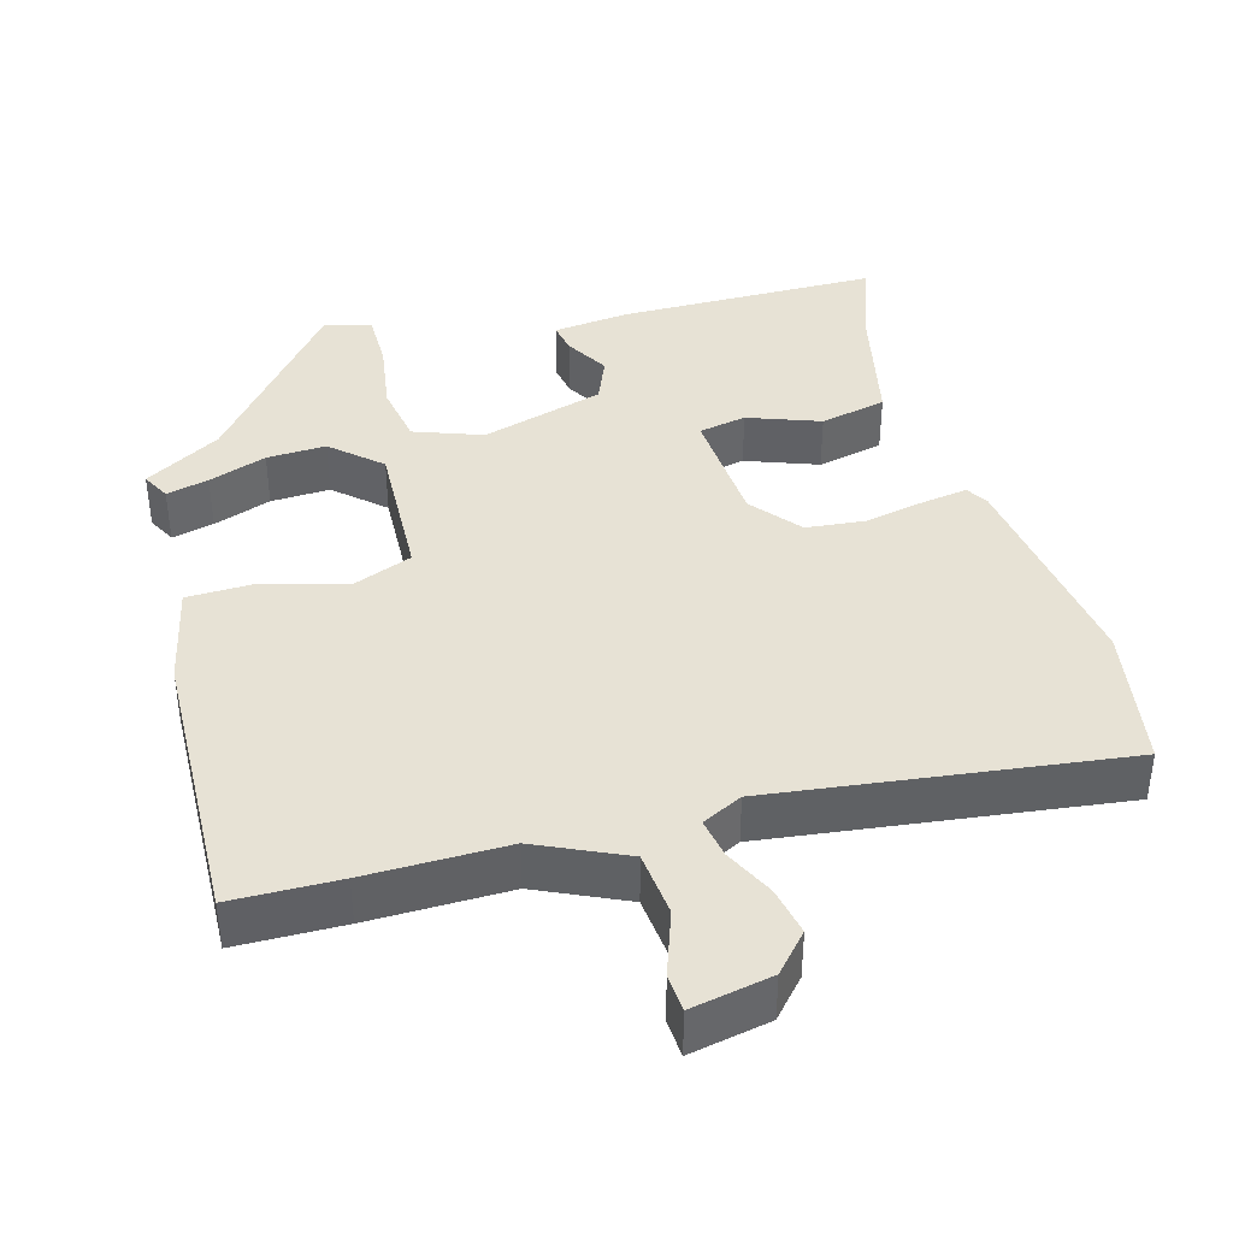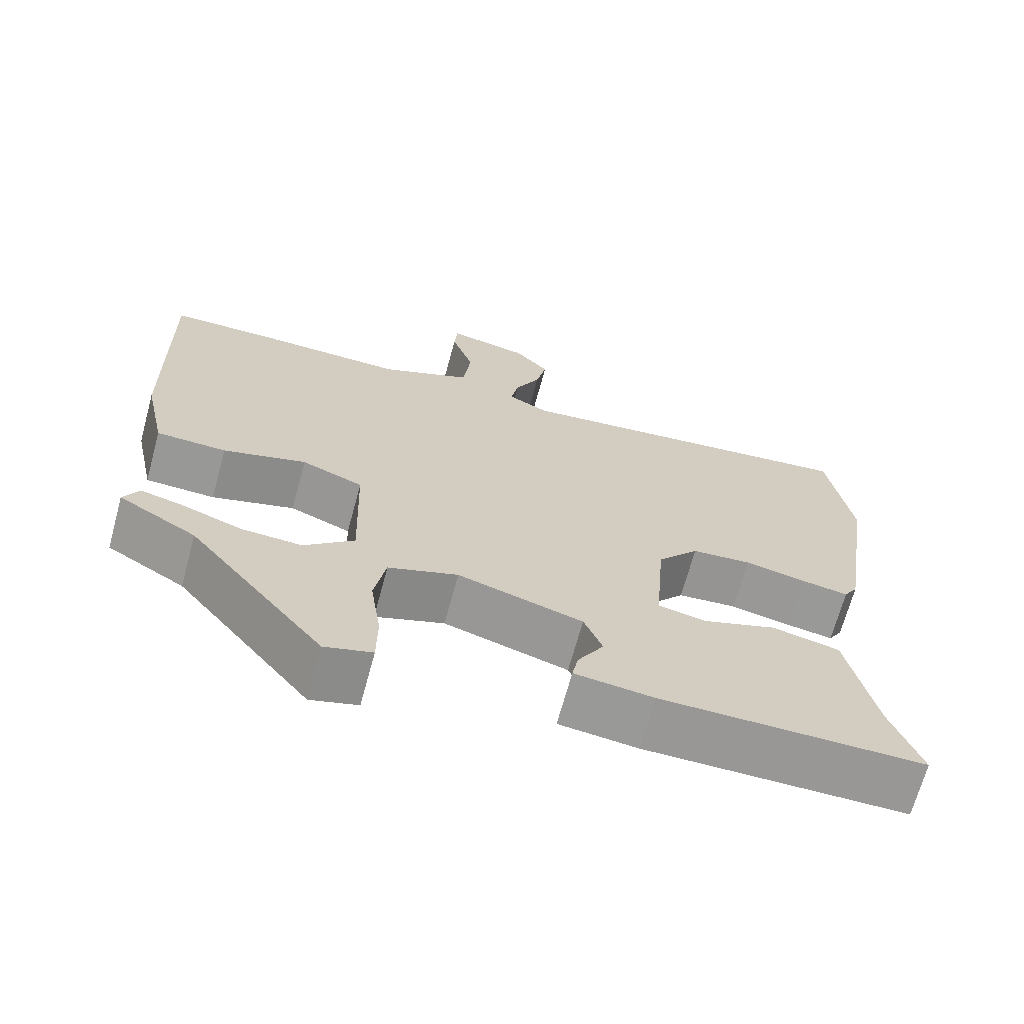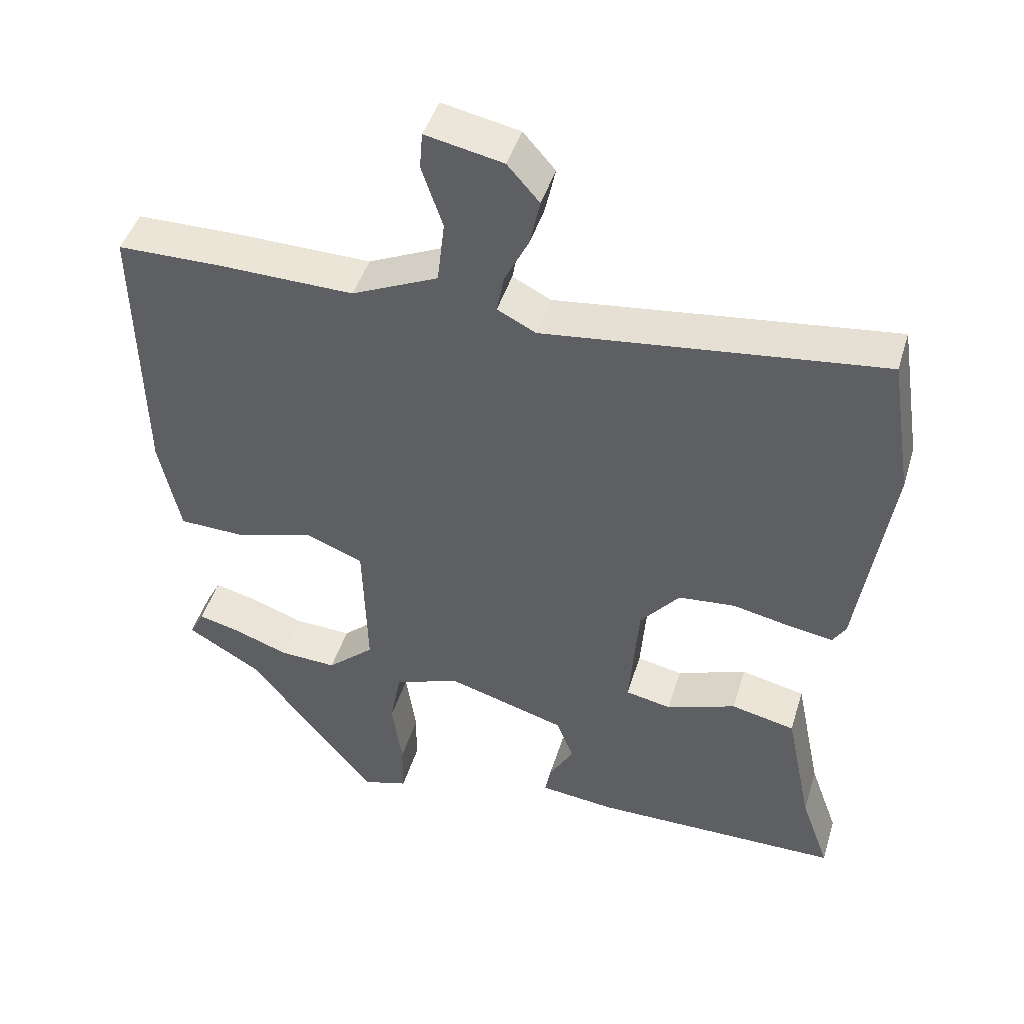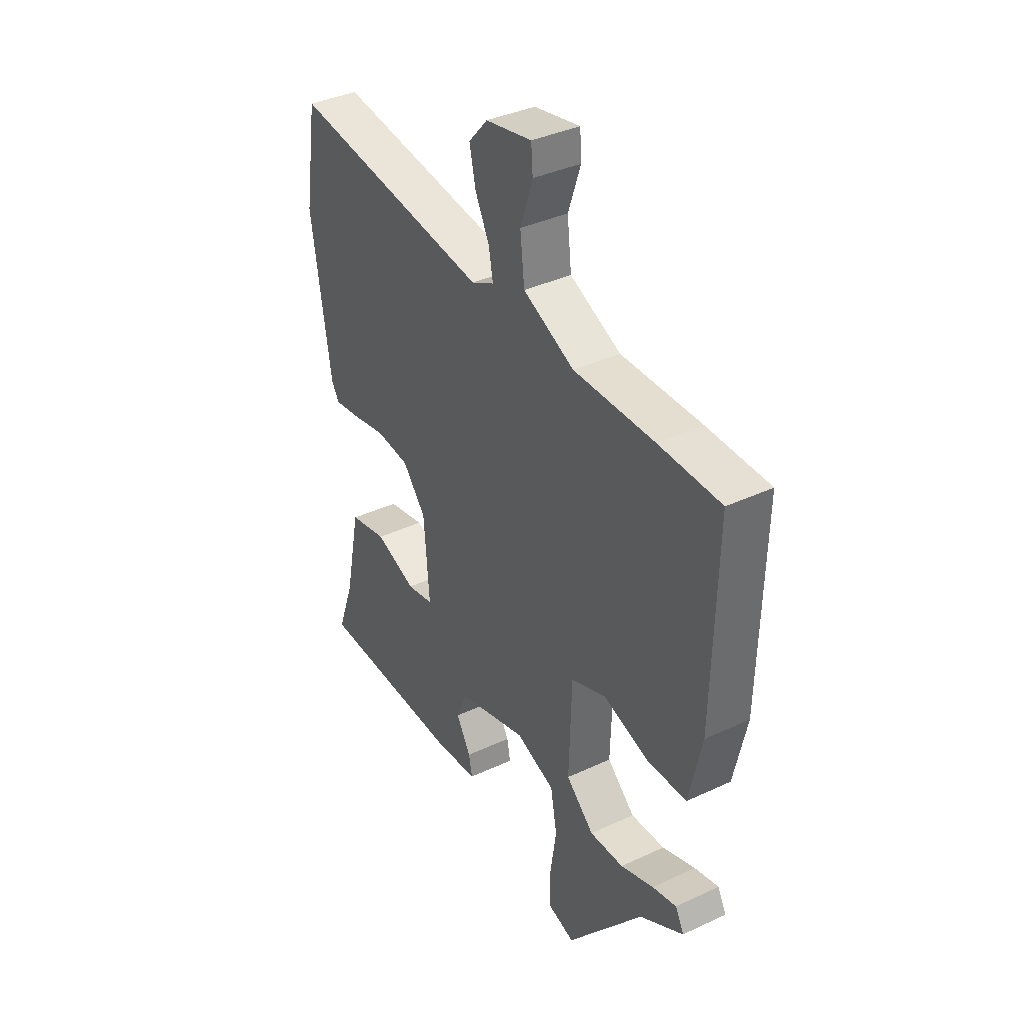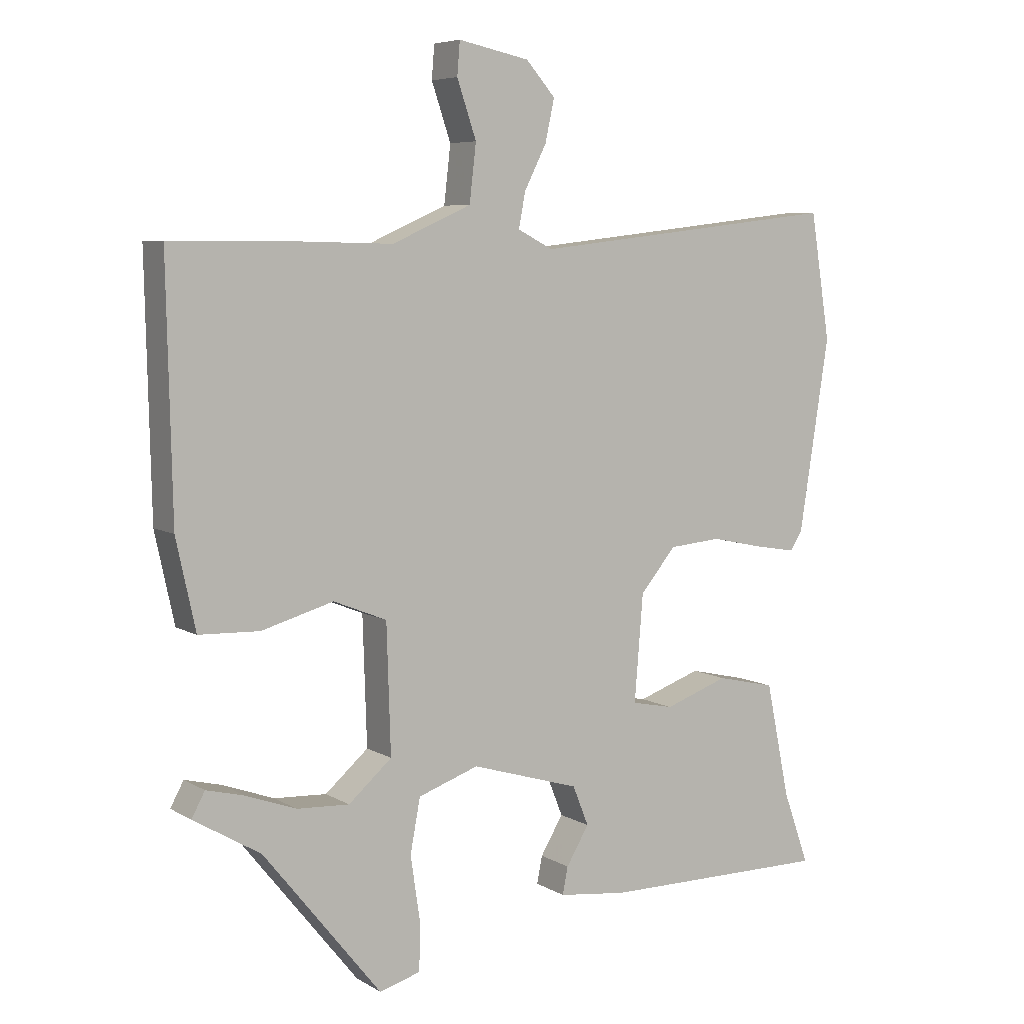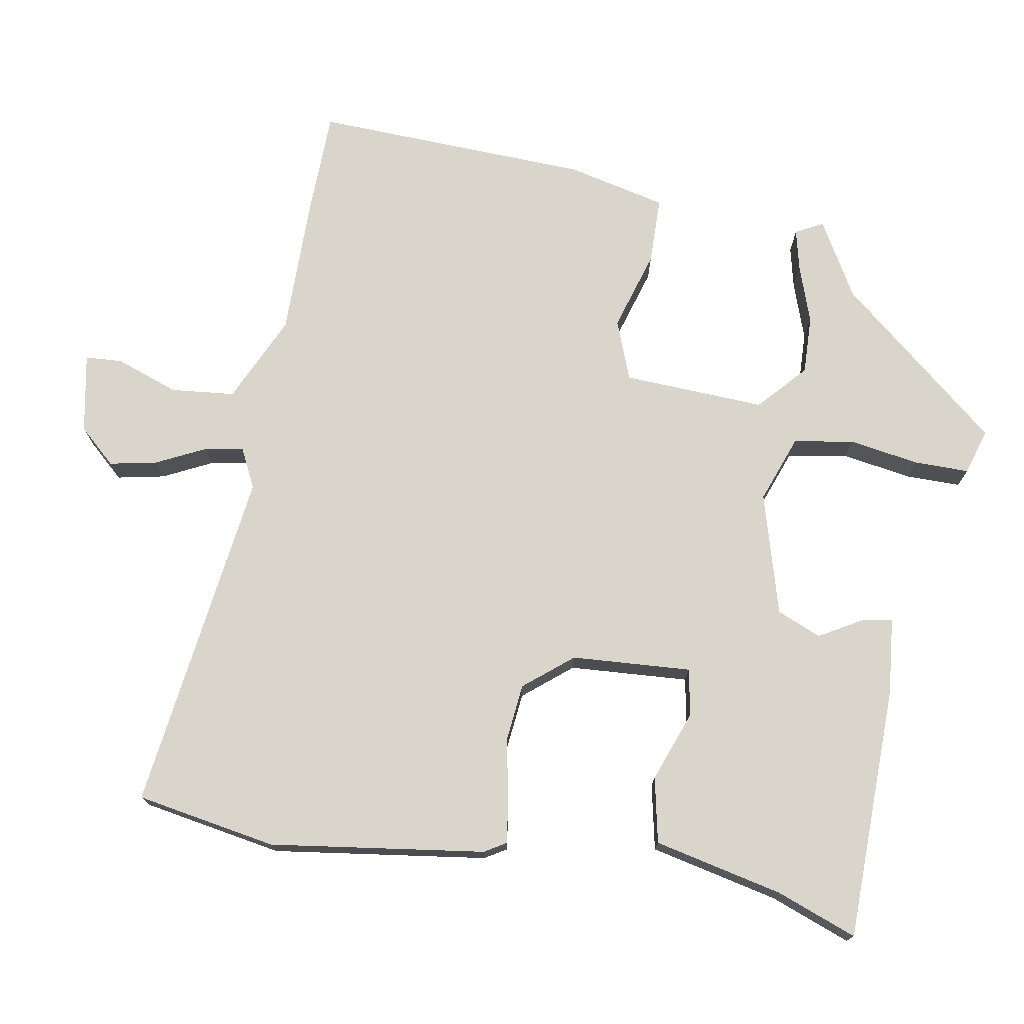
<metadata>
{"format":"obj","ext":"obj","renderer":"f3d","projection":"perspective","resolution":1024,"background":"white","views":[{"elev":40.3,"azim":-15.0,"up":"+Y"},{"elev":-68.2,"azim":-15.2,"up":"+Z"},{"elev":44.7,"azim":16.6,"up":"+Z"},{"elev":37.8,"azim":-120.8,"up":"+Z"},{"elev":6.5,"azim":-31.4,"up":"+Z"},{"elev":74.3,"azim":100.8,"up":"+Y"}]}
</metadata>
<code>
v 0.496 0.07 -0.451
v 0.153 0.07 -0.451
v 0.05 0.07 -0.439
v 0.058 0.07 -0.398
v 0.092 0.07 -0.341
v 0.068 0.07 -0.281
v -0.095 0.07 -0.232
v -0.186 0.07 -0.264
v -0.201 0.07 -0.345
v -0.187 0.07 -0.44
v -0.188 0.07 -0.514
v -0.25 0.07 -0.532
v -0.427 0.07 -0.312
v -0.528 0.07 -0.252
v -0.508 0.07 -0.215
v -0.452 0.07 -0.229
v -0.375 0.07 -0.257
v -0.296 0.07 -0.261
v -0.231 0.07 -0.204
v -0.237 0.07 -0.012
v -0.317 0.07 0.02
v -0.425 0.07 -0.011
v -0.516 0.07 -0.008
v -0.545 0.07 0.126
v -0.553 0.07 0.5
v -0.41 0.07 0.501
v -0.223 0.07 0.497
v -0.104 0.07 0.55
v -0.094 0.07 0.636
v -0.123 0.07 0.721
v -0.119 0.07 0.771
v -0.012 0.07 0.749
v 0.032 0.07 0.699
v 0.018 0.07 0.635
v -0.015 0.07 0.57
v -0.025 0.07 0.517
v 0.028 0.07 0.49
v 0.493 0.07 0.544
v 0.523 0.07 0.354
v 0.478 0.07 0.065
v 0.46 0.07 0.036
v 0.399 0.07 0.046
v 0.319 0.07 0.063
v 0.241 0.07 0.056
v 0.187 0.07 -0.008
v 0.174 0.07 -0.169
v 0.237 0.07 -0.182
v 0.333 0.07 -0.148
v 0.421 0.07 -0.168
v 0.457 0.07 -0.342
v 0.496 0 -0.451
v 0.153 0 -0.451
v 0.05 0 -0.439
v 0.058 0 -0.398
v 0.092 0 -0.341
v 0.068 0 -0.281
v -0.095 0 -0.232
v -0.186 0 -0.264
v -0.201 0 -0.345
v -0.187 0 -0.44
v -0.188 0 -0.514
v -0.25 0 -0.532
v -0.427 0 -0.312
v -0.528 0 -0.252
v -0.508 0 -0.215
v -0.452 0 -0.229
v -0.375 0 -0.257
v -0.296 0 -0.261
v -0.231 0 -0.204
v -0.237 0 -0.012
v -0.317 0 0.02
v -0.425 0 -0.011
v -0.516 0 -0.008
v -0.545 0 0.126
v -0.553 0 0.5
v -0.41 0 0.501
v -0.223 0 0.497
v -0.104 0 0.55
v -0.094 0 0.636
v -0.123 0 0.721
v -0.119 0 0.771
v -0.012 0 0.749
v 0.032 0 0.699
v 0.018 0 0.635
v -0.015 0 0.57
v -0.025 0 0.517
v 0.028 0 0.49
v 0.493 0 0.544
v 0.523 0 0.354
v 0.478 0 0.065
v 0.46 0 0.036
v 0.399 0 0.046
v 0.319 0 0.063
v 0.241 0 0.056
v 0.187 0 -0.008
v 0.174 0 -0.169
v 0.237 0 -0.182
v 0.333 0 -0.148
v 0.421 0 -0.168
v 0.457 0 -0.342
f 47 48 49 50
f 1 2 3
f 50 1 3
f 47 50 3
f 46 47 3
f 41 42 43
f 40 41 43
f 39 40 43
f 38 39 43
f 37 38 43
f 36 37 43 44
f 33 34 35
f 32 33 35
f 31 32 35
f 30 31 35
f 29 30 35
f 28 29 35 36
f 36 44 45
f 28 36 45
f 27 28 45
f 25 26 27
f 24 25 27
f 23 24 27
f 22 23 27
f 21 22 27
f 15 16 17
f 14 15 17
f 13 14 17
f 13 17 18
f 12 13 18
f 11 12 18
f 10 11 18
f 9 10 18
f 8 9 18 19
f 3 4 5
f 46 3 5
f 46 5 6
f 27 45 46
f 21 27 46
f 20 21 46
f 20 46 6 7
f 7 8 19 20
f 100 99 98 97
f 53 52 51
f 53 51 100
f 53 100 97
f 53 97 96
f 93 92 91
f 93 91 90
f 93 90 89
f 93 89 88
f 93 88 87
f 94 93 87 86
f 85 84 83
f 85 83 82
f 85 82 81
f 85 81 80
f 85 80 79
f 86 85 79 78
f 95 94 86
f 95 86 78
f 95 78 77
f 77 76 75
f 77 75 74
f 77 74 73
f 77 73 72
f 77 72 71
f 67 66 65
f 67 65 64
f 67 64 63
f 68 67 63
f 68 63 62
f 68 62 61
f 68 61 60
f 68 60 59
f 69 68 59 58
f 55 54 53
f 55 53 96
f 56 55 96
f 96 95 77
f 96 77 71
f 96 71 70
f 57 56 96 70
f 70 69 58 57
f 1 51 52 2
f 2 52 53 3
f 3 53 54 4
f 4 54 55 5
f 5 55 56 6
f 6 56 57 7
f 7 57 58 8
f 8 58 59 9
f 9 59 60 10
f 10 60 61 11
f 11 61 62 12
f 12 62 63 13
f 13 63 64 14
f 14 64 65 15
f 15 65 66 16
f 16 66 67 17
f 17 67 68 18
f 18 68 69 19
f 19 69 70 20
f 20 70 71 21
f 21 71 72 22
f 22 72 73 23
f 23 73 74 24
f 24 74 75 25
f 25 75 76 26
f 26 76 77 27
f 27 77 78 28
f 28 78 79 29
f 29 79 80 30
f 30 80 81 31
f 31 81 82 32
f 32 82 83 33
f 33 83 84 34
f 34 84 85 35
f 35 85 86 36
f 36 86 87 37
f 37 87 88 38
f 38 88 89 39
f 39 89 90 40
f 40 90 91 41
f 41 91 92 42
f 42 92 93 43
f 43 93 94 44
f 44 94 95 45
f 45 95 96 46
f 46 96 97 47
f 47 97 98 48
f 48 98 99 49
f 49 99 100 50
f 50 100 51 1

</code>
